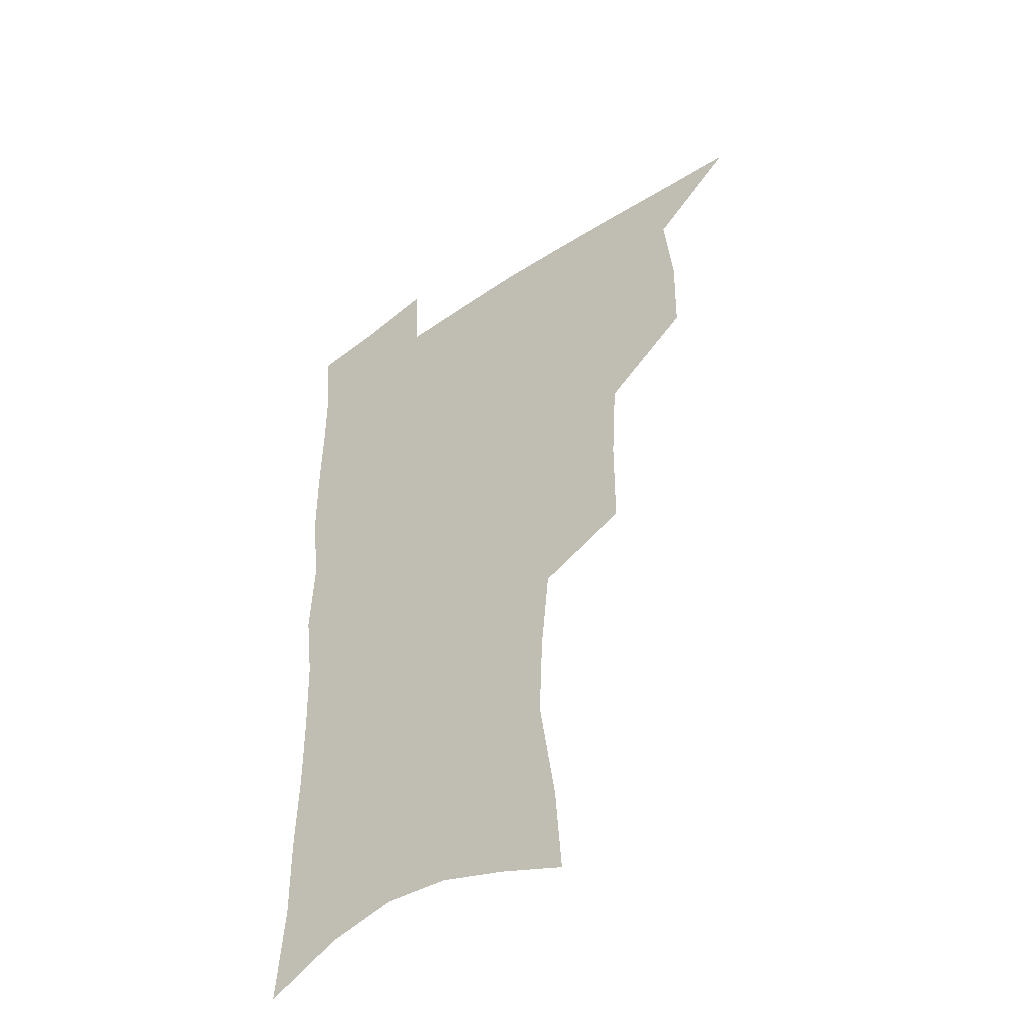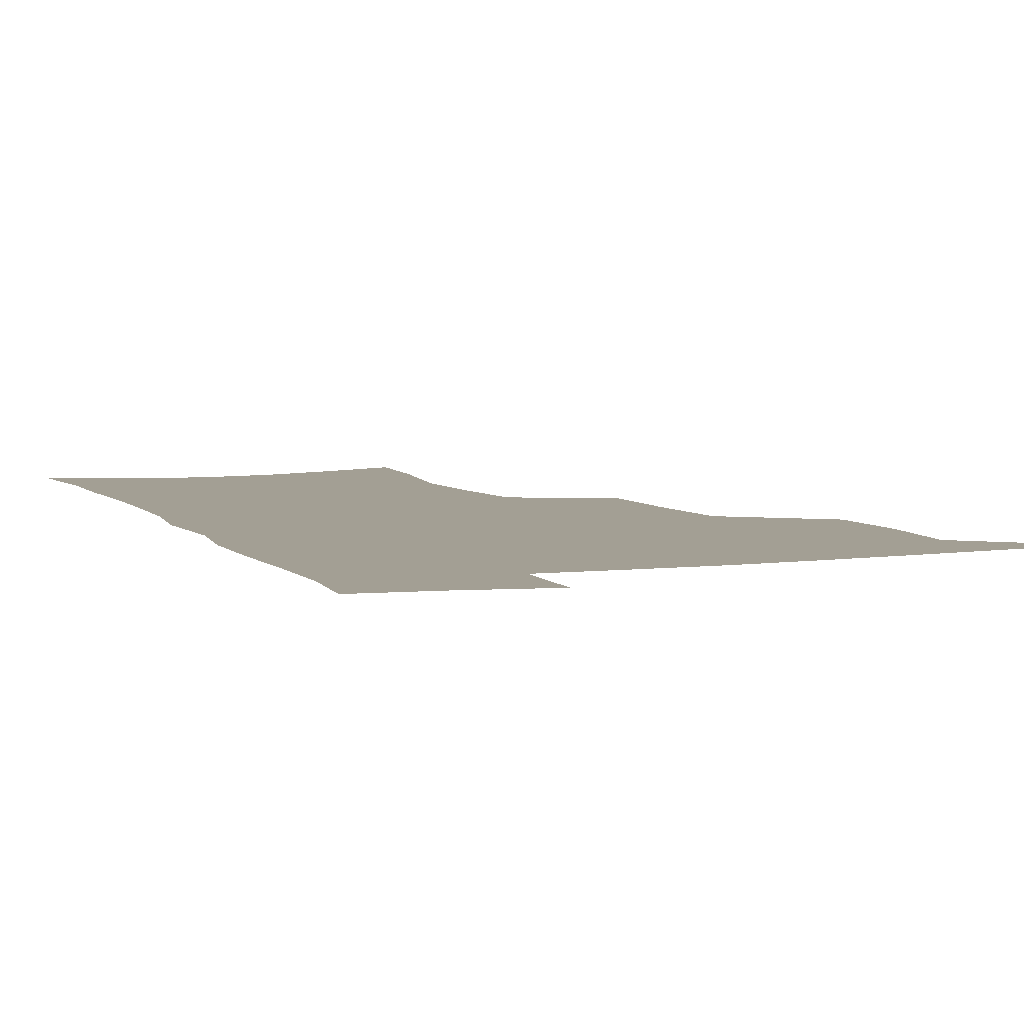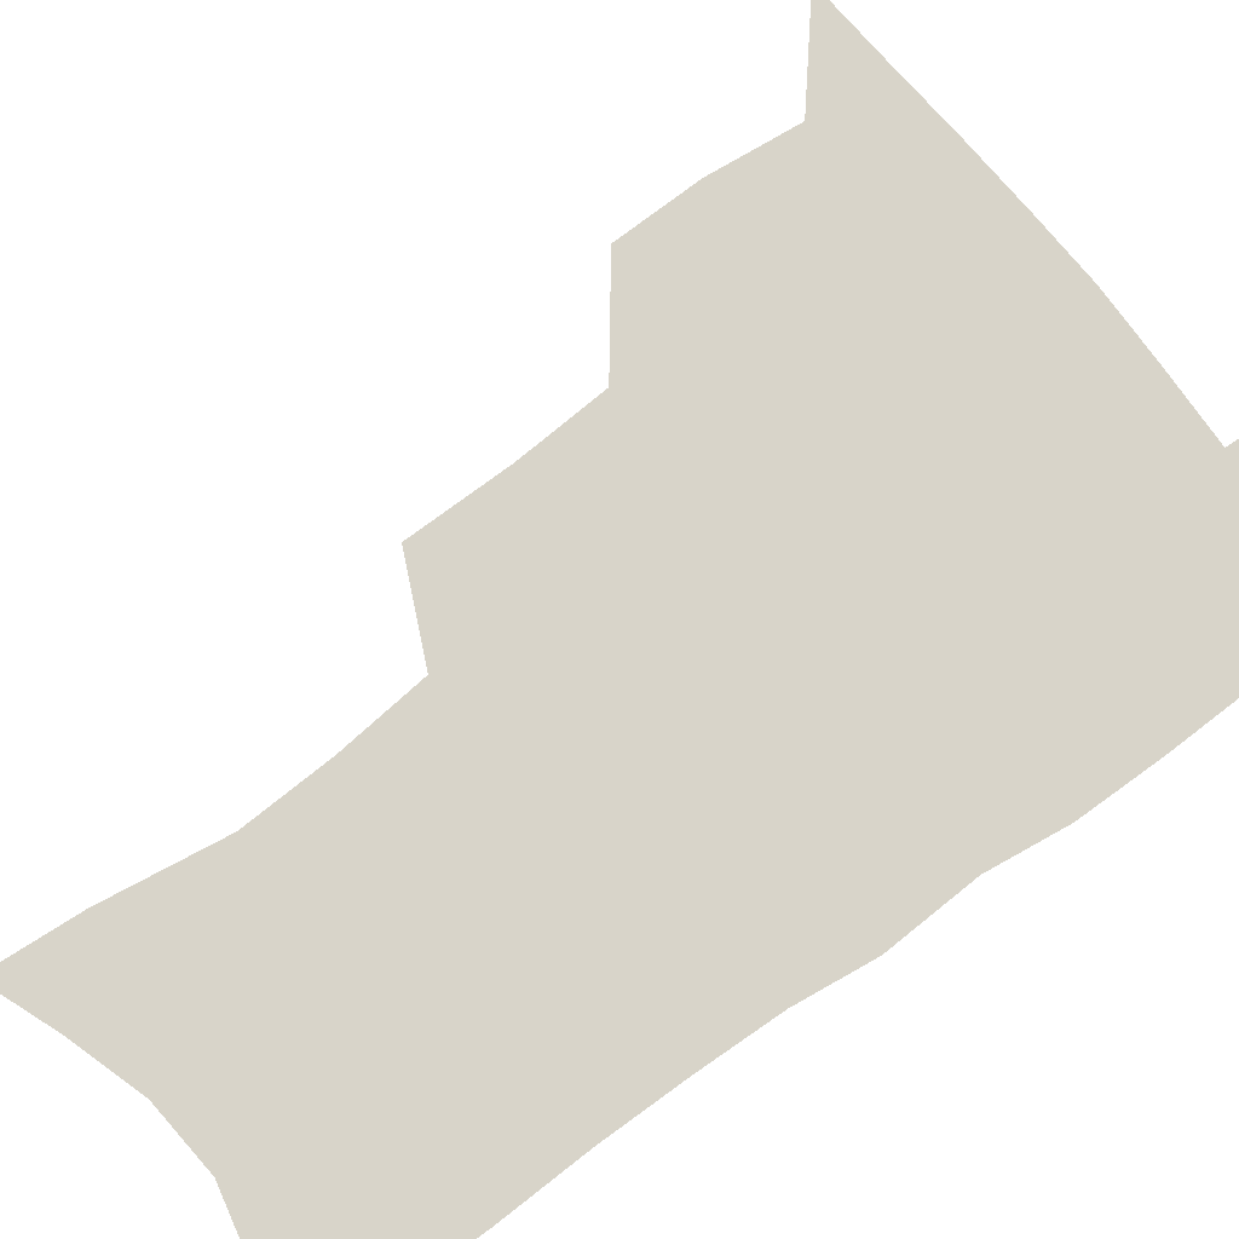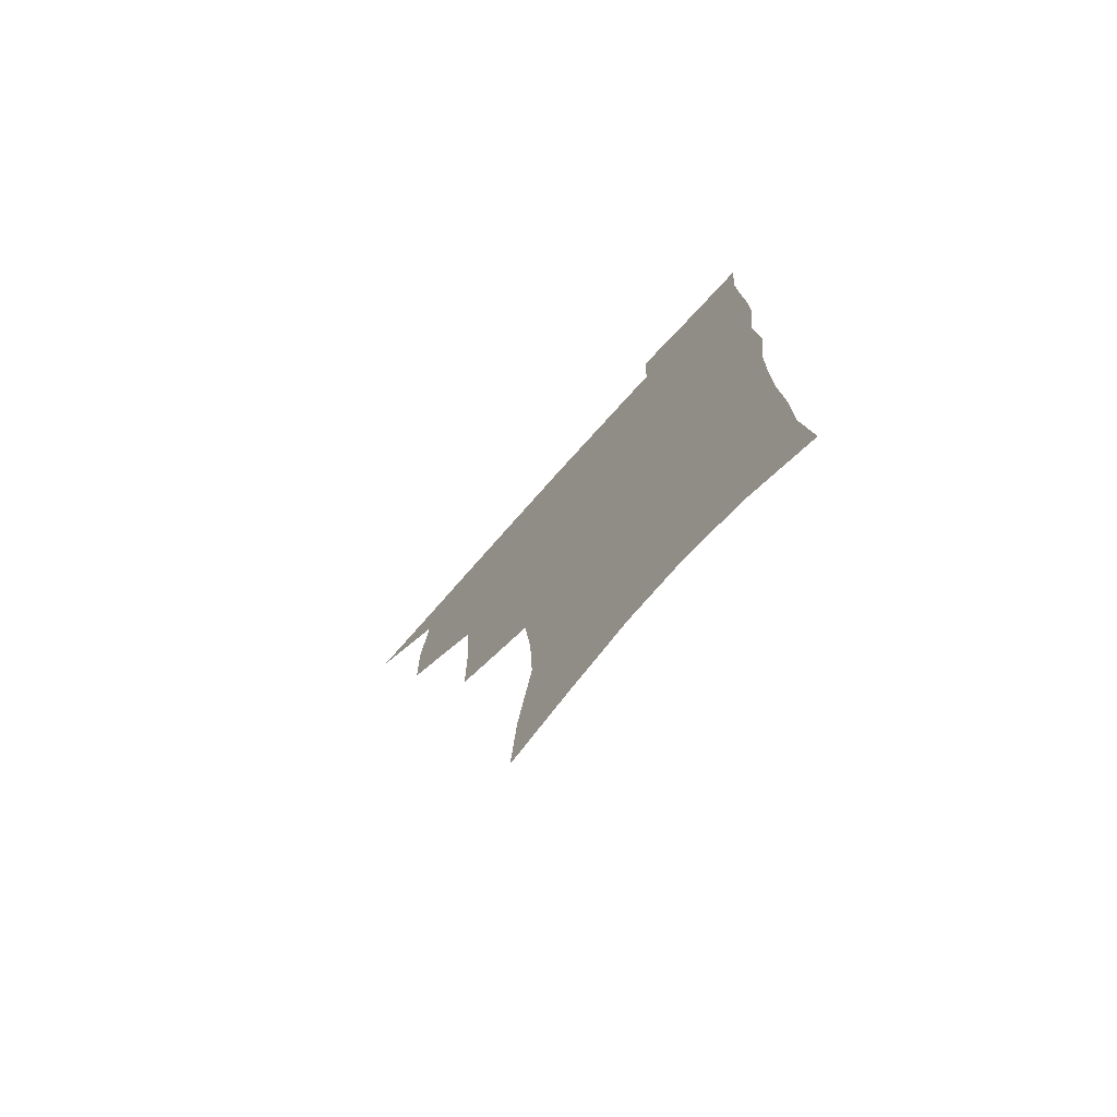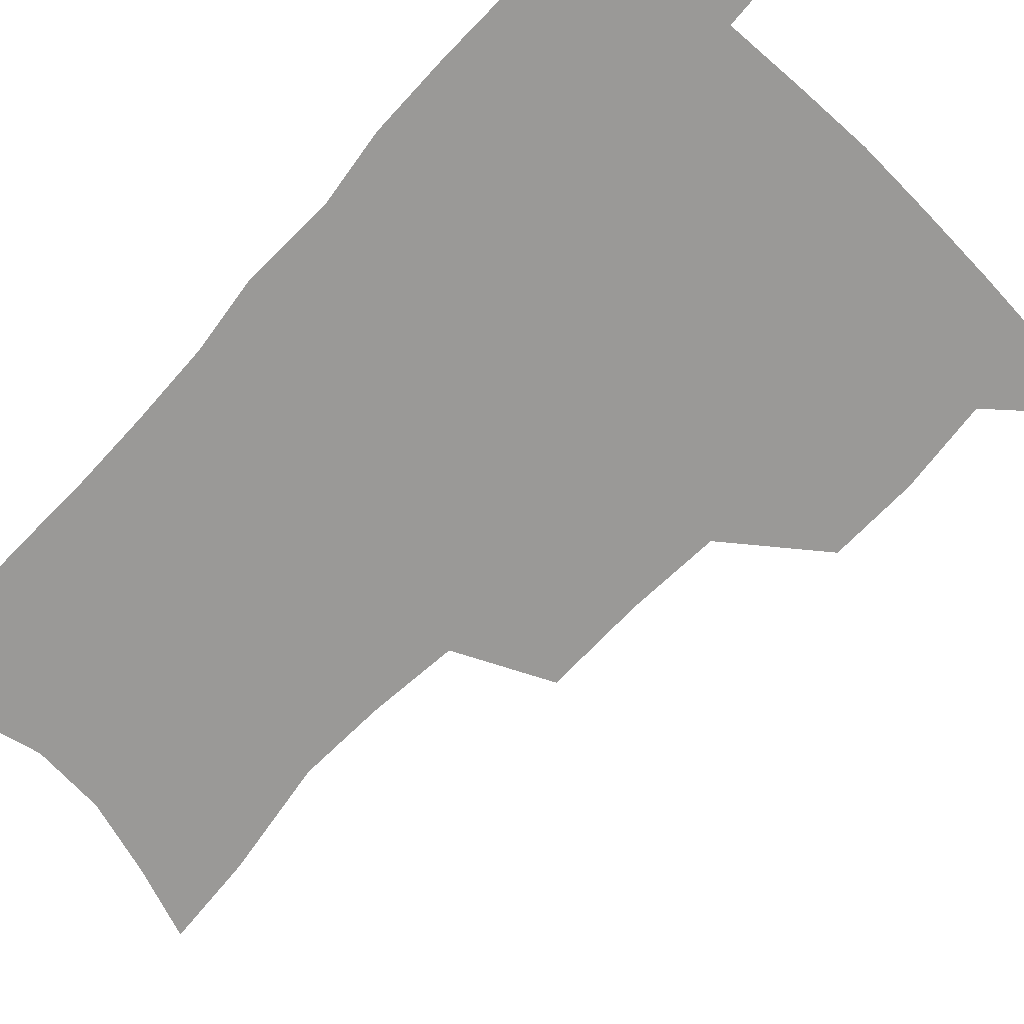
<metadata>
{"format":"obj","ext":"obj","renderer":"f3d","projection":"perspective","resolution":1024,"background":"white","views":[{"elev":-46.6,"azim":-142.0,"up":"+Y"},{"elev":5.4,"azim":158.6,"up":"+Z"},{"elev":75.6,"azim":53.7,"up":"+Z"},{"elev":-76.1,"azim":48.0,"up":"+Y"},{"elev":-69.0,"azim":137.3,"up":"+Z"}]}
</metadata>
<code>
v 482.4 503.7 0
v 512.4 410.9 0
v 511.8 443.1 0
v 515.1 476.4 0
v 514.8 506.2 0
v 548.3 314.2 0
v 548.1 351.8 0
v 545.9 385.7 0
v 545.5 419 0
v 548.3 452.3 0
v 547.2 480.6 0
v 544.7 508.8 0
v 578.7 155.5 0
v 581.1 189.5 0
v 587.4 232.9 0
v 586 265.6 0
v 582.6 298.5 0
v 580.4 333.8 0
v 578.1 364.5 0
v 577 396 0
v 577.7 427.6 0
v 577.4 455.8 0
v 575.8 482.9 0
v 573.7 510.8 0
v 605 165.7 0
v 612 214.3 0
v 610.6 241.9 0
v 609.8 276.6 0
v 607.7 308.8 0
v 606 340.1 0
v 604.6 369.7 0
v 604.1 399.8 0
v 604.8 430.5 0
v 604.7 457.7 0
v 604 484.2 0
v 602.2 512.3 0
v 632.2 174.3 0
v 634.8 217.7 0
v 634.5 250.2 0
v 633.3 281.8 0
v 631.9 313 0
v 630.9 343.3 0
v 630.5 374.5 0
v 630.3 402.9 0
v 630.6 430.8 0
v 631 458.4 0
v 631.4 484.5 0
v 631.2 511.9 0
v 658.6 176.7 0
v 658.2 215.8 0
v 658.1 246.7 0
v 656.6 281.4 0
v 655.6 313 0
v 655.6 341.9 0
v 655.2 373 0
v 655.6 401.7 0
v 656.4 429.5 0
v 657 457.2 0
v 658.3 483.9 0
v 659.5 511.1 0
v 660.8 542.5 0
v 685.2 170.9 0
v 682.9 209.5 0
v 682.2 242.3 0
v 681.4 274.9 0
v 680.8 306.5 0
v 680.6 337.3 0
v 681.9 366.1 0
v 683.6 394.7 0
v 683.7 424.7 0
v 684.3 453.7 0
v 685.6 481.8 0
v 687.1 509.6 0
v 690.8 536.9 0
v 714.3 157.1 0
v 711.1 195.8 0
v 711.4 227.2 0
v 710.4 260.2 0
v 710.6 291.5 0
v 711.5 322.3 0
v 714.9 350.7 0
v 713.3 384.7 0
v 716.9 413.3 0
v 717.1 444.4 0
v 716.3 475.8 0
v 716.3 506 0
v 718.9 533.6 0
f 4 5 1
f 8 9 2
f 2 9 3
f 9 10 3
f 3 10 4
f 10 11 4
f 4 11 5
f 11 12 5
f 17 18 6
f 6 18 7
f 18 19 7
f 7 19 8
f 19 20 8
f 8 20 9
f 20 21 9
f 9 21 10
f 21 22 10
f 10 22 11
f 22 23 11
f 11 23 12
f 23 24 12
f 13 25 14
f 25 26 14
f 14 26 15
f 26 27 15
f 15 27 16
f 27 28 16
f 16 28 17
f 28 29 17
f 17 29 18
f 29 30 18
f 18 30 19
f 30 31 19
f 19 31 20
f 31 32 20
f 20 32 21
f 32 33 21
f 21 33 22
f 33 34 22
f 22 34 23
f 34 35 23
f 23 35 24
f 35 36 24
f 25 37 26
f 37 38 26
f 26 38 27
f 38 39 27
f 27 39 28
f 39 40 28
f 28 40 29
f 40 41 29
f 29 41 30
f 41 42 30
f 30 42 31
f 42 43 31
f 31 43 32
f 43 44 32
f 32 44 33
f 44 45 33
f 33 45 34
f 45 46 34
f 34 46 35
f 46 47 35
f 35 47 36
f 47 48 36
f 37 49 38
f 49 50 38
f 38 50 39
f 50 51 39
f 39 51 40
f 51 52 40
f 40 52 41
f 52 53 41
f 41 53 42
f 53 54 42
f 42 54 43
f 54 55 43
f 43 55 44
f 55 56 44
f 44 56 45
f 56 57 45
f 45 57 46
f 57 58 46
f 46 58 47
f 58 59 47
f 47 59 48
f 59 60 48
f 49 62 50
f 62 63 50
f 50 63 51
f 63 64 51
f 51 64 52
f 64 65 52
f 52 65 53
f 65 66 53
f 53 66 54
f 66 67 54
f 54 67 55
f 67 68 55
f 55 68 56
f 68 69 56
f 56 69 57
f 69 70 57
f 57 70 58
f 70 71 58
f 58 71 59
f 71 72 59
f 59 72 60
f 72 73 60
f 60 73 61
f 73 74 61
f 62 75 63
f 75 76 63
f 63 76 64
f 76 77 64
f 64 77 65
f 77 78 65
f 65 78 66
f 78 79 66
f 66 79 67
f 79 80 67
f 67 80 68
f 80 81 68
f 68 81 69
f 81 82 69
f 69 82 70
f 82 83 70
f 70 83 71
f 83 84 71
f 71 84 72
f 84 85 72
f 72 85 73
f 85 86 73
f 73 86 74
f 86 87 74

</code>
